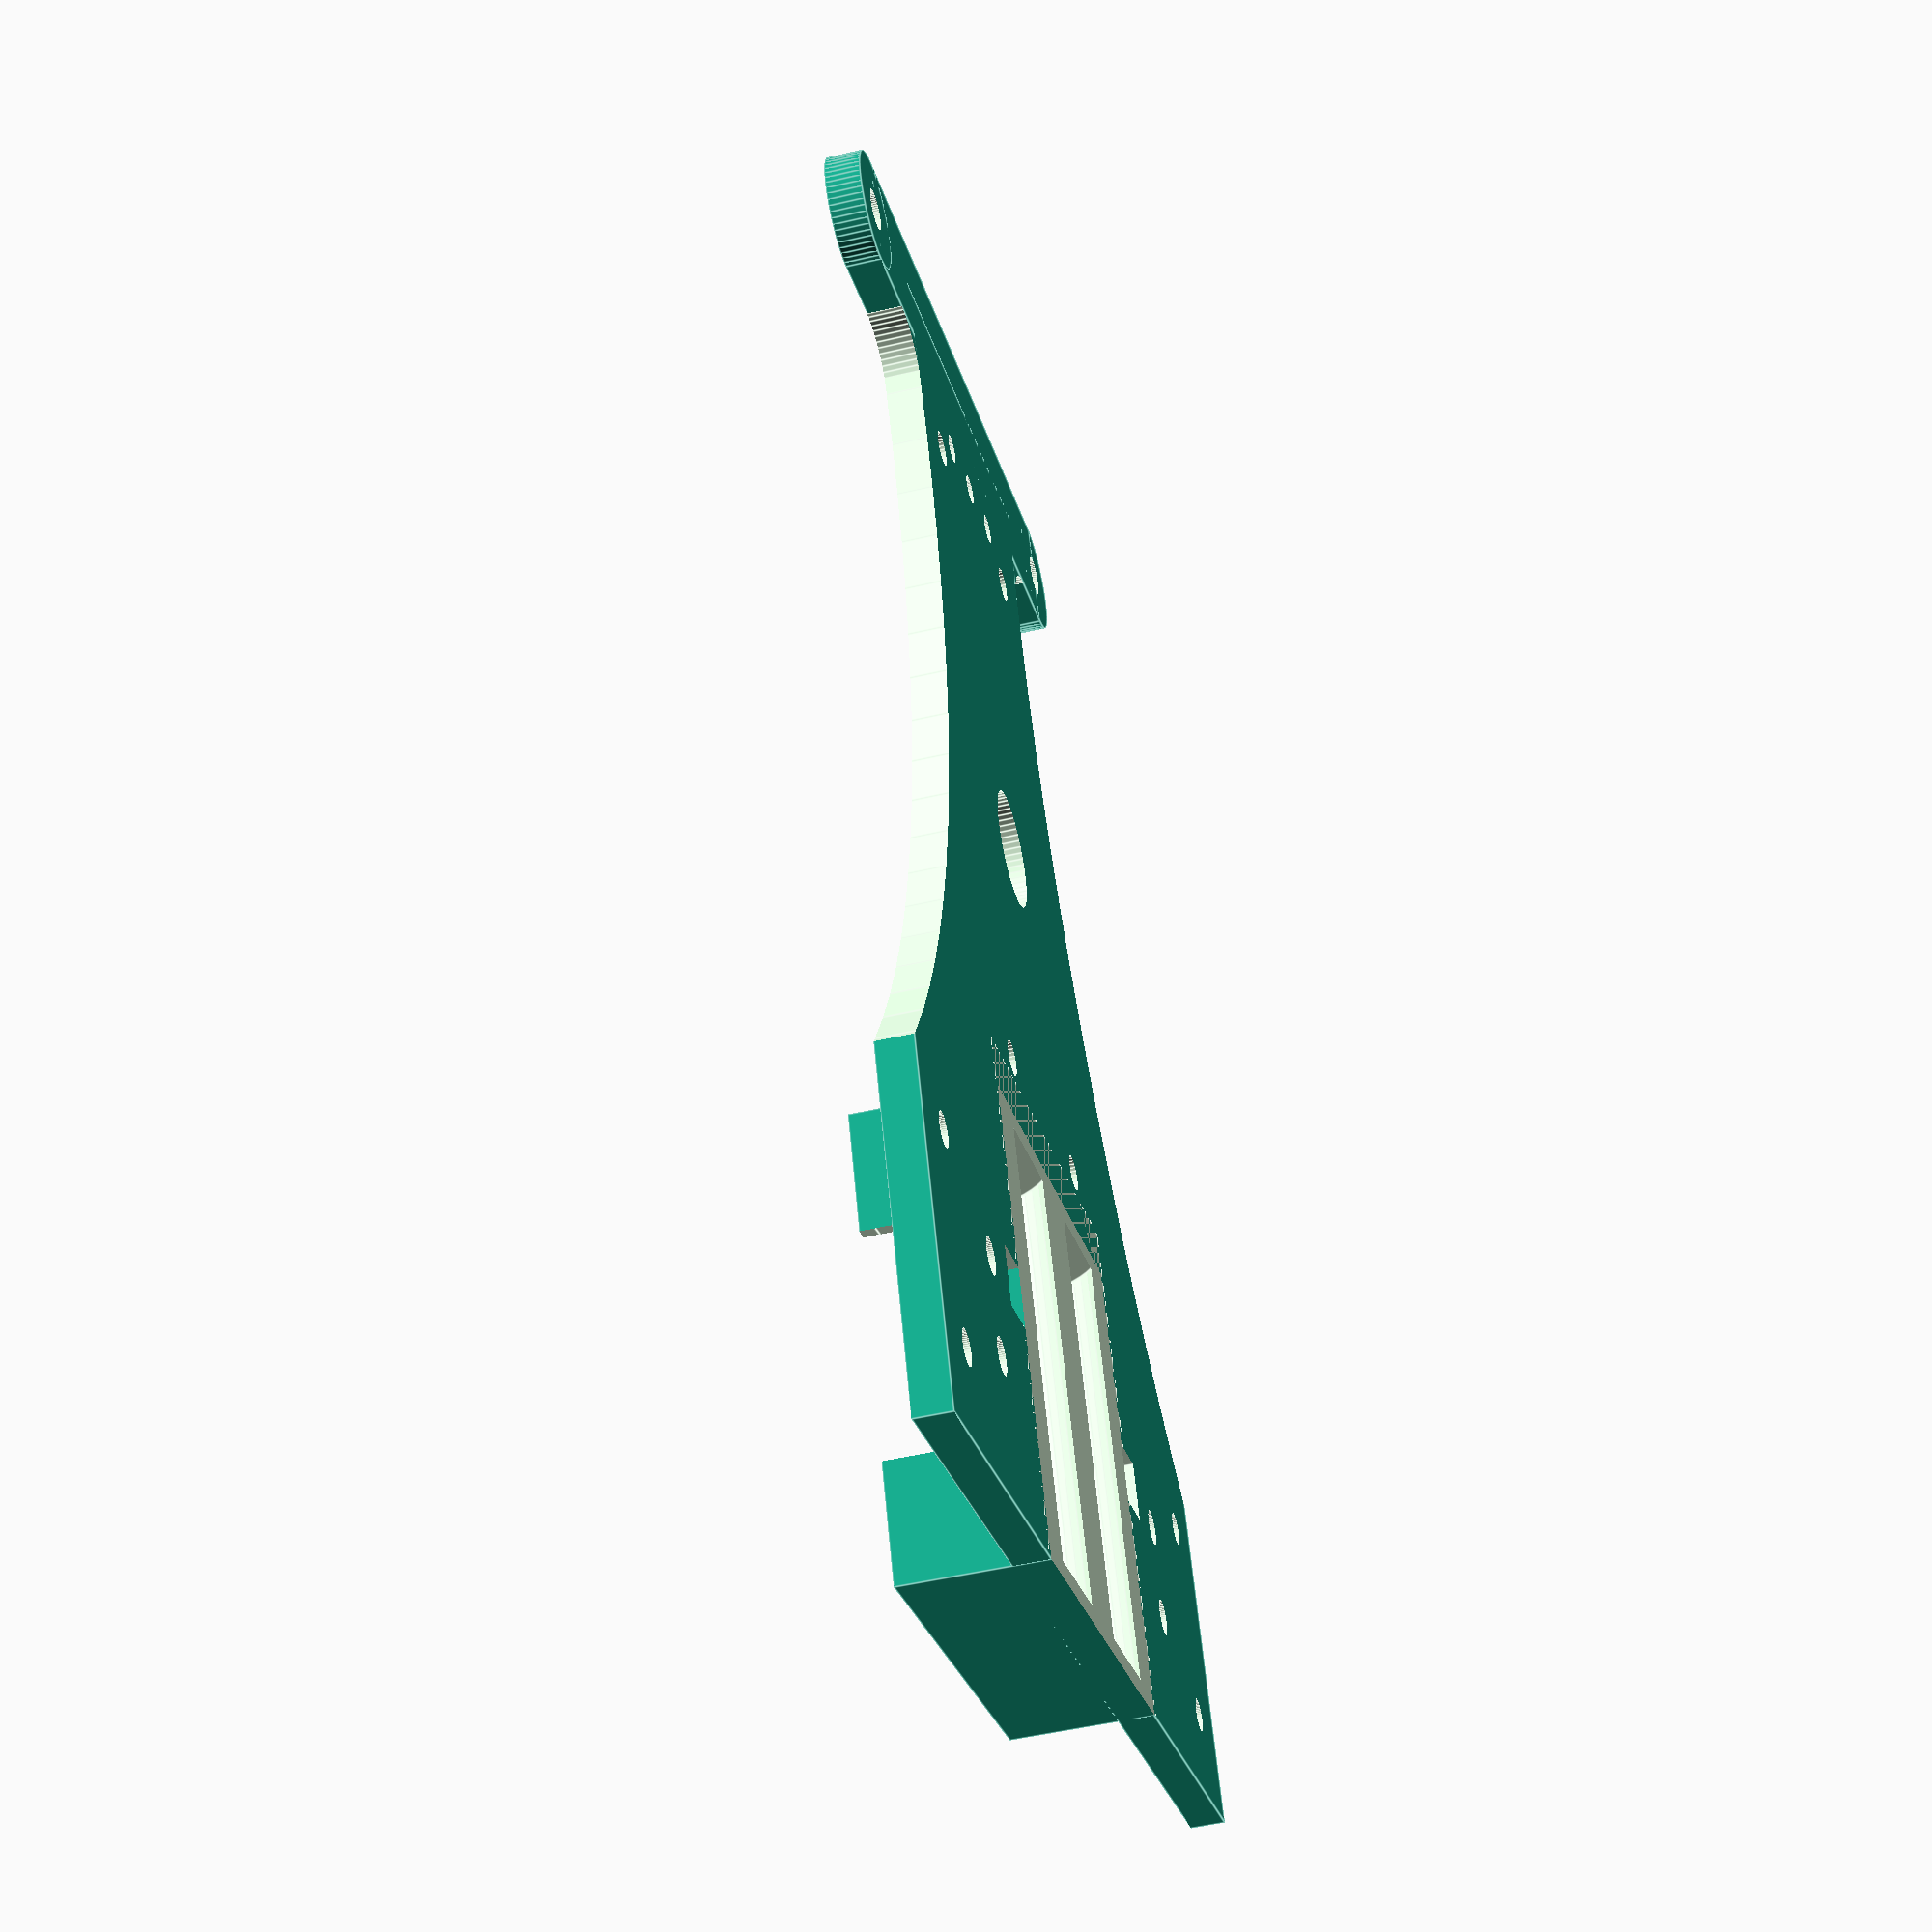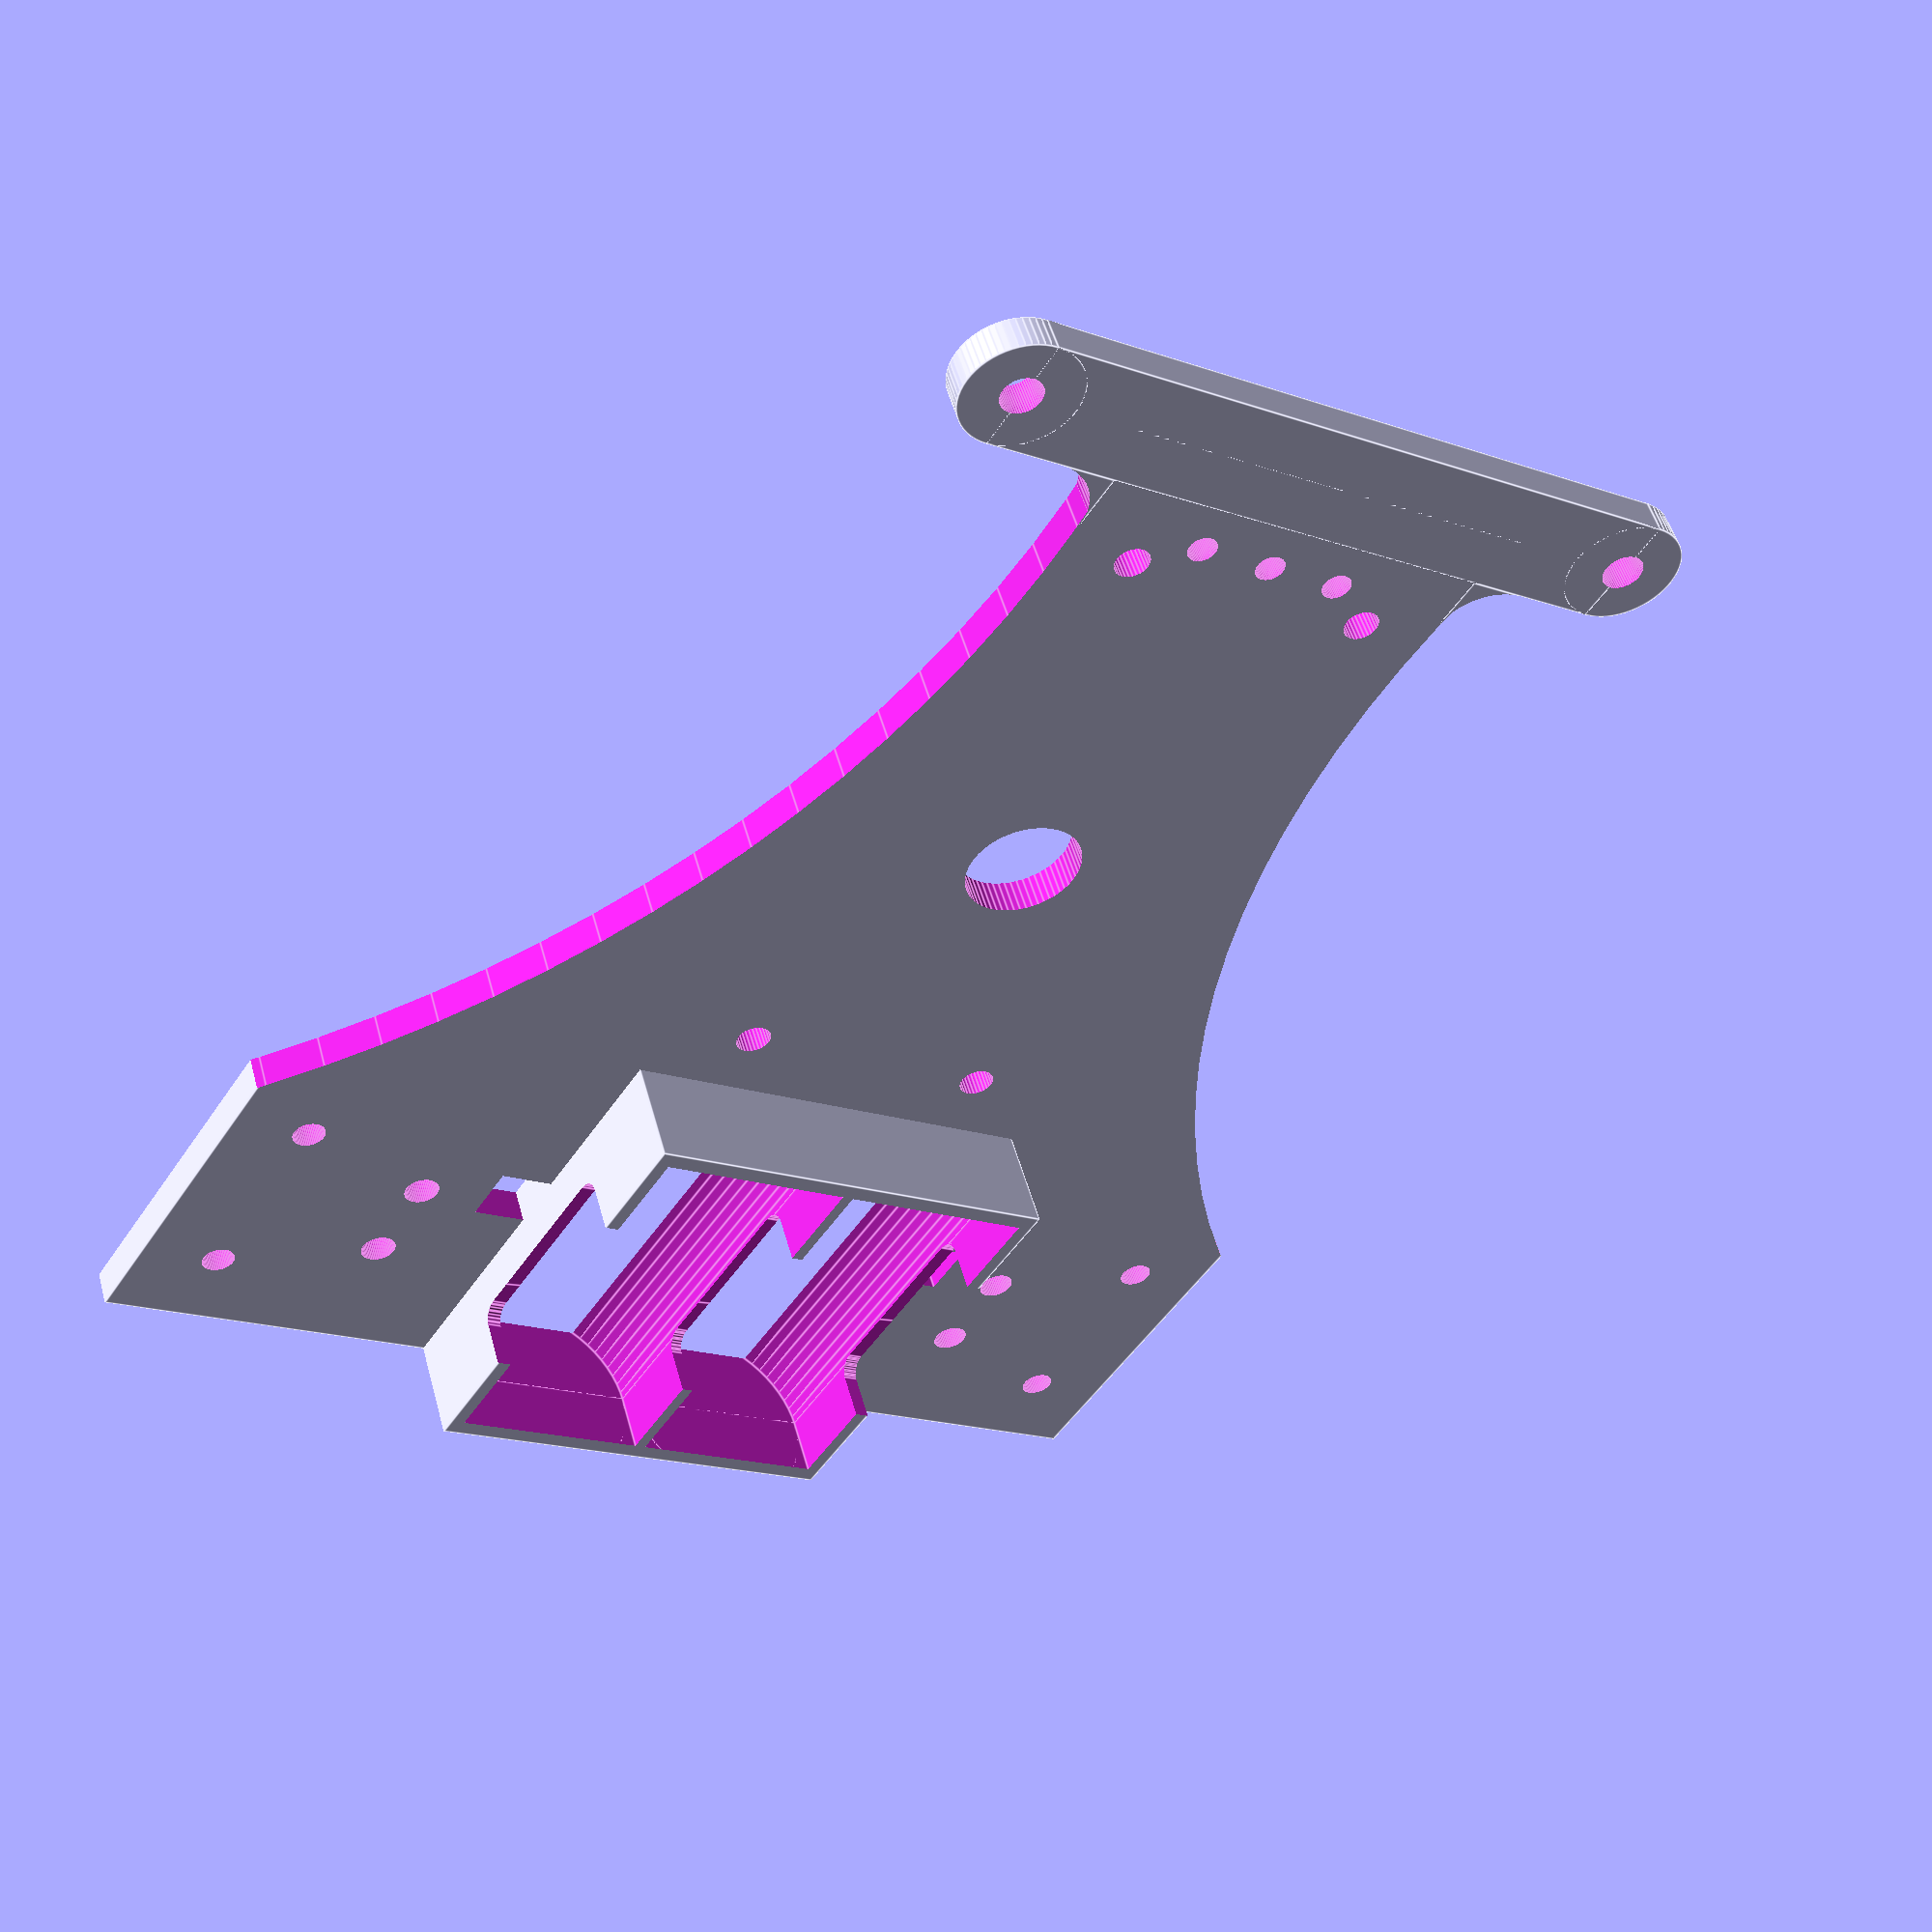
<openscad>
// follow line robots
// 2 x N20 motors, 1 Raspi Zero, 1 driver ZeroBorg (or eq.), 2 x CR123/16340 batteries

$fn=60;

//base chasis
difference(){
union(){
translate([-50,0,0])cube([100,115,3]);
// uncomment to elevate motors and lower chassis    
//translate([32,4,0])cube(size=[18,24,6]); 
//translate([-50,4,0])cube(size=[18,24,6]);
}

translate([-19.25,0,-1])cube([38.5,39,14]);
translate([-24,18.5,-1])cube([5,5,5]);
translate([19,18.5,-1])cube([5,5,5]);
translate([113,100,-1])cylinder(r=95,h=5,$fn=120);
translate([-113,100,-1])cylinder(r=95,h=5,$fn=120);
translate([0,70,-1])cylinder(d=10,h=5);

translate([0,106,-1])cylinder(d=2.5,h=5);
translate([6.73,106,-1])cylinder(d=2.5,h=5);
translate([-6.73,106,-1])cylinder(d=2.5,h=5);

translate([-43,7.5,-1])cylinder(d=2.8,h=8);
translate([-43,24.5,-1])cylinder(d=2.8,h=8);
translate([43,7.5,-1])cylinder(d=2.8,h=8);
translate([43,24.5,-1])cylinder(d=2.8,h=8);

translate([-30,12,-1])cylinder(d=3,h=8);
translate([-30,20,-1])cylinder(d=3,h=8);
translate([30,12,-1])cylinder(d=3,h=8);
translate([30,20,-1])cylinder(d=3,h=8);

translate([0,74,0])rotate([0,0,90])raspifix();
}

difference(){
translate([0,0,-2])bat16340();
translate([-20,-1,-3])cube([40,44,3]);
}

translate([0,115,0])frontwing();

// battery holder

module bat16340()
difference(){
translate([-19.25,0,0])cube([38.5,39,14]);
translate([9.25,1.5,9])rotate([-90,0,0])cylinder(d=17.5,h=36,$fn=60);
translate([-9.25,1.5,9])rotate([-90,0,0])cylinder(d=17.5,h=36,$fn=60);
translate([-18,1.5,8.75])cube([17.5,36,20]);
translate([0.5,1.5,8.75])cube([17.5,36,20]);
translate([0,19.5,14])
minkowski(){
cube([100,16,8],center=true);
rotate([0,90,0])cylinder(d=3,h=100,$fn=30);
}    
}

// raspi zero drills
module raspifix(){
$fn=30;    
translate([29,-11.5,-1])cylinder(d=3,h=10);
translate([-29,-11.5,-1])cylinder(d=3,h=10);
translate([-29,11.5,-1])cylinder(d=3,h=10);
translate([29,11.5,-1])cylinder(d=3,h=10);
}

// front wing or sensor support

module frontwing(){
difference(){
    union(){
translate([-30,0,0])cylinder(d=10,h=3);
translate([30,0,0])cylinder(d=10,h=3);
translate([-30,-5,0])cube([60,10,3]);
translate([-23,-10,0])cube([5,5,3]);
translate([18,-10,0])cube([5,5,3]);        
    }
translate([-30,0,-1])cylinder(d=3.5,h=5);
translate([30,0,-1])cylinder(d=3.5,h=5);
translate([-23,-10,-1])cylinder(d=10,h=6);
translate([23,-10,-1])cylinder(d=10,h=6);
}
}

</openscad>
<views>
elev=50.1 azim=23.0 roll=104.5 proj=p view=edges
elev=308.9 azim=33.0 roll=344.7 proj=p view=edges
</views>
